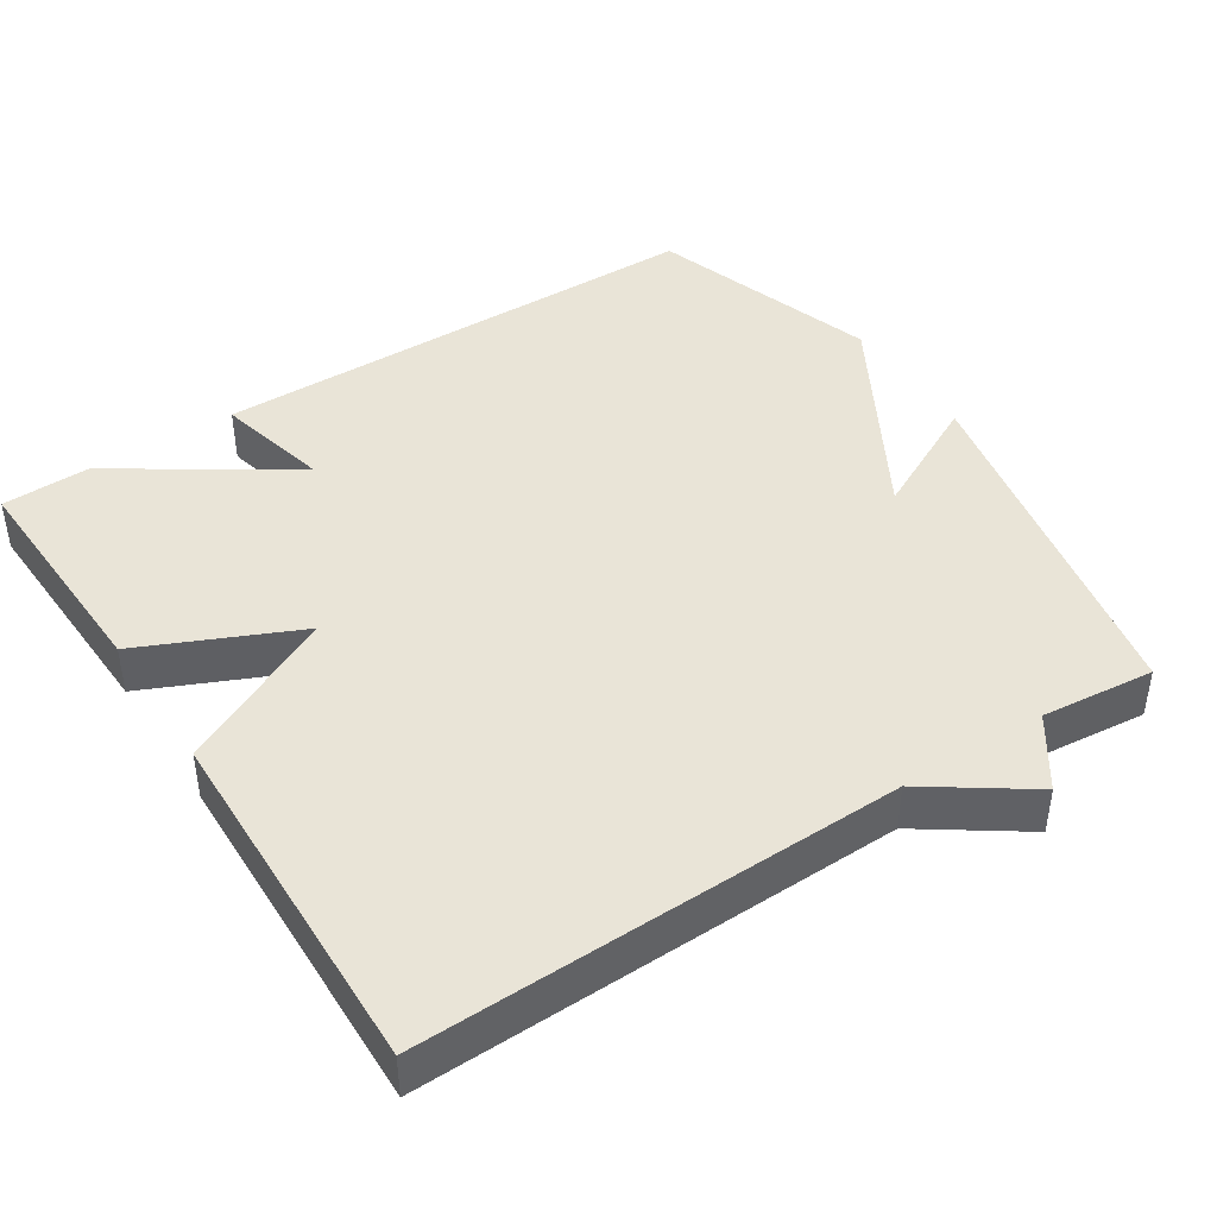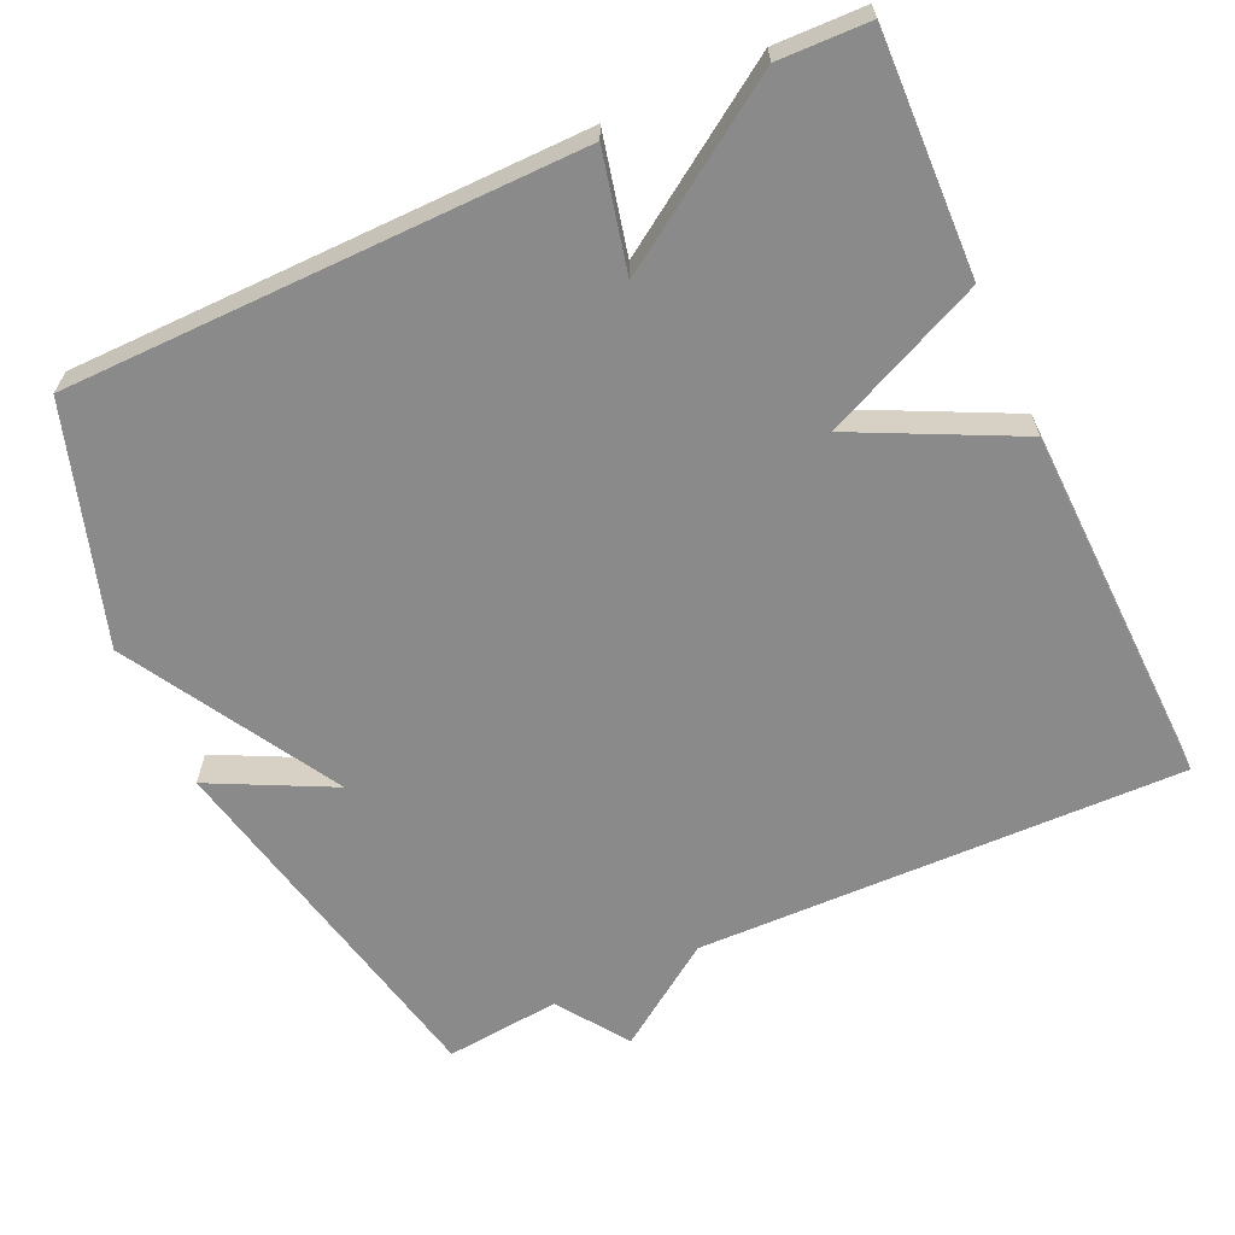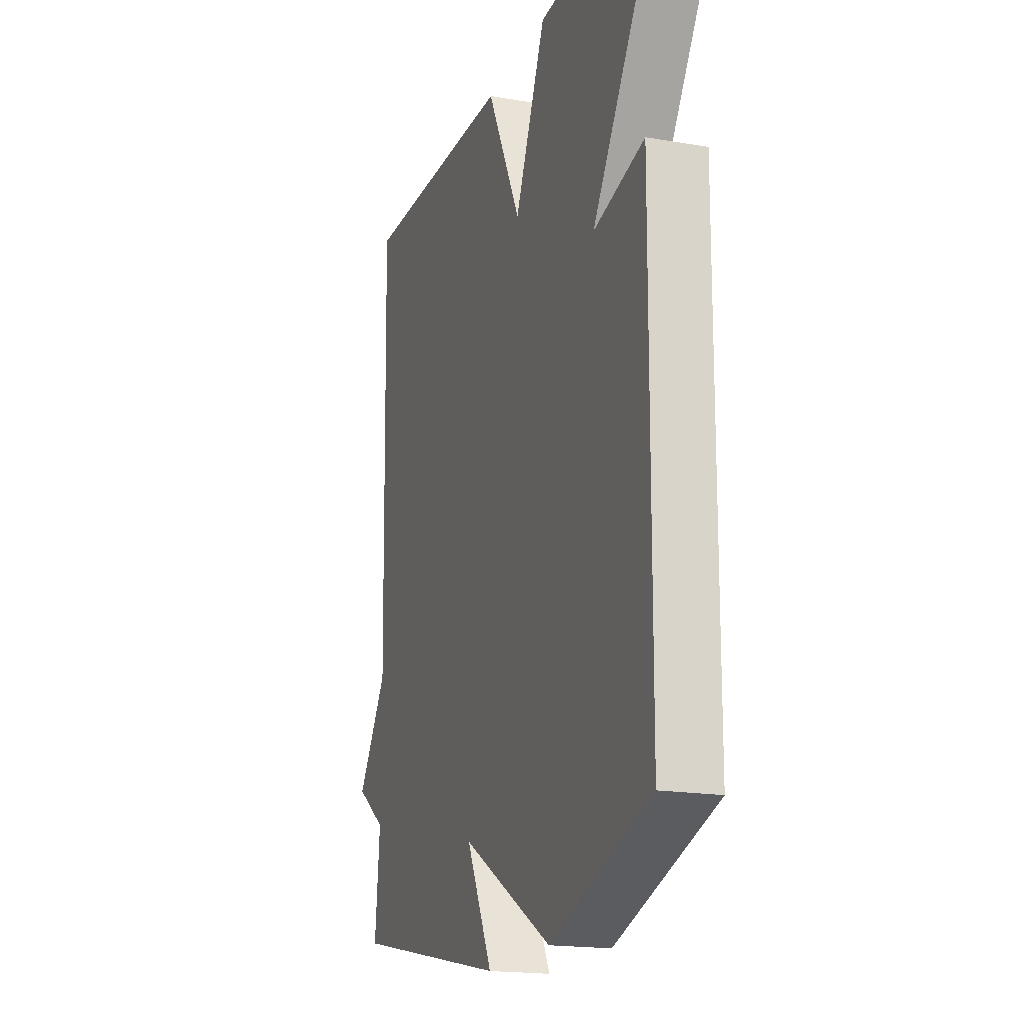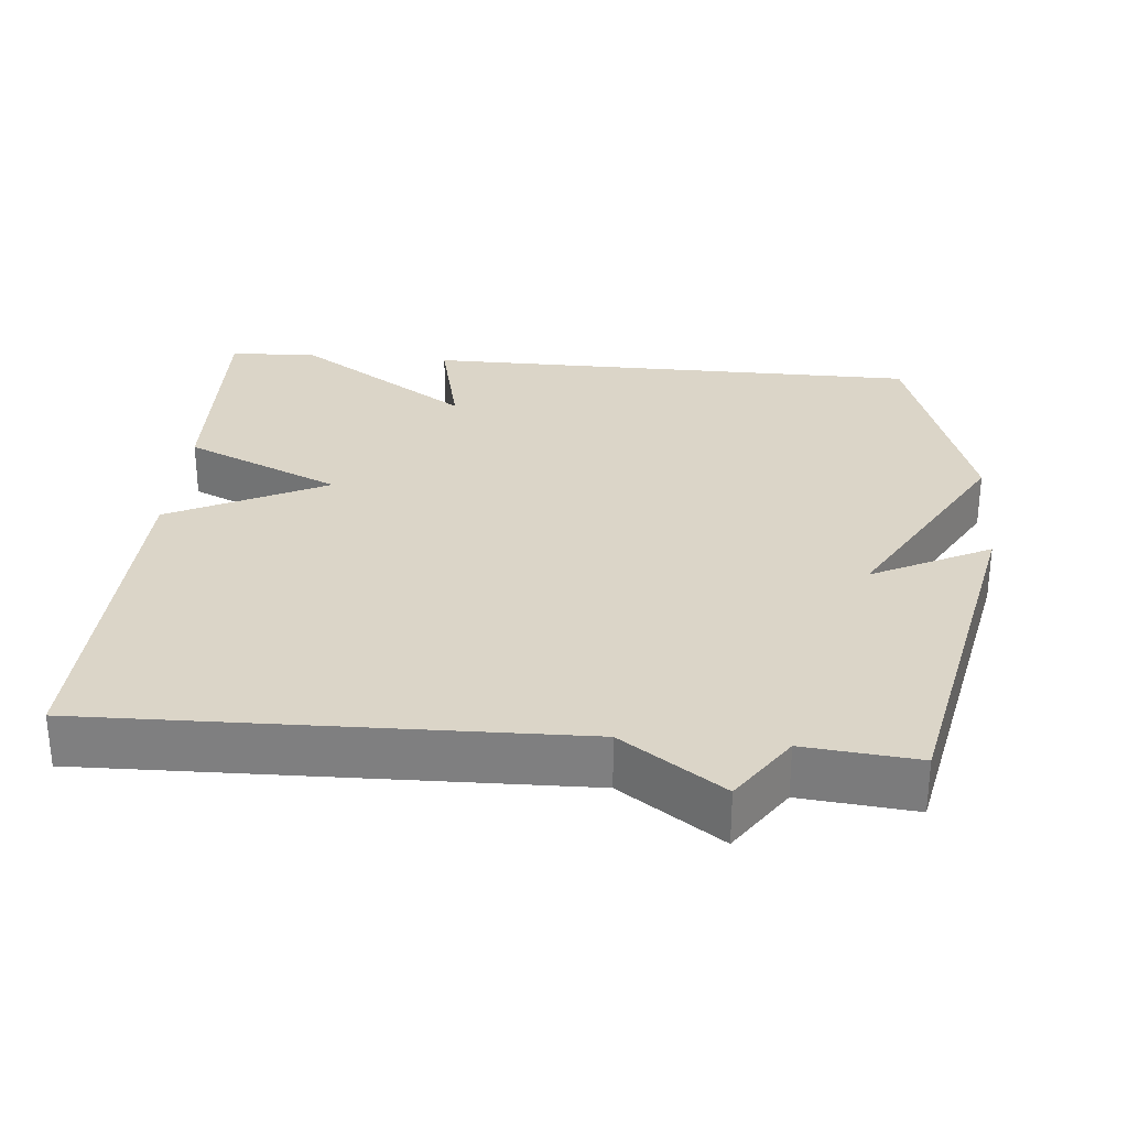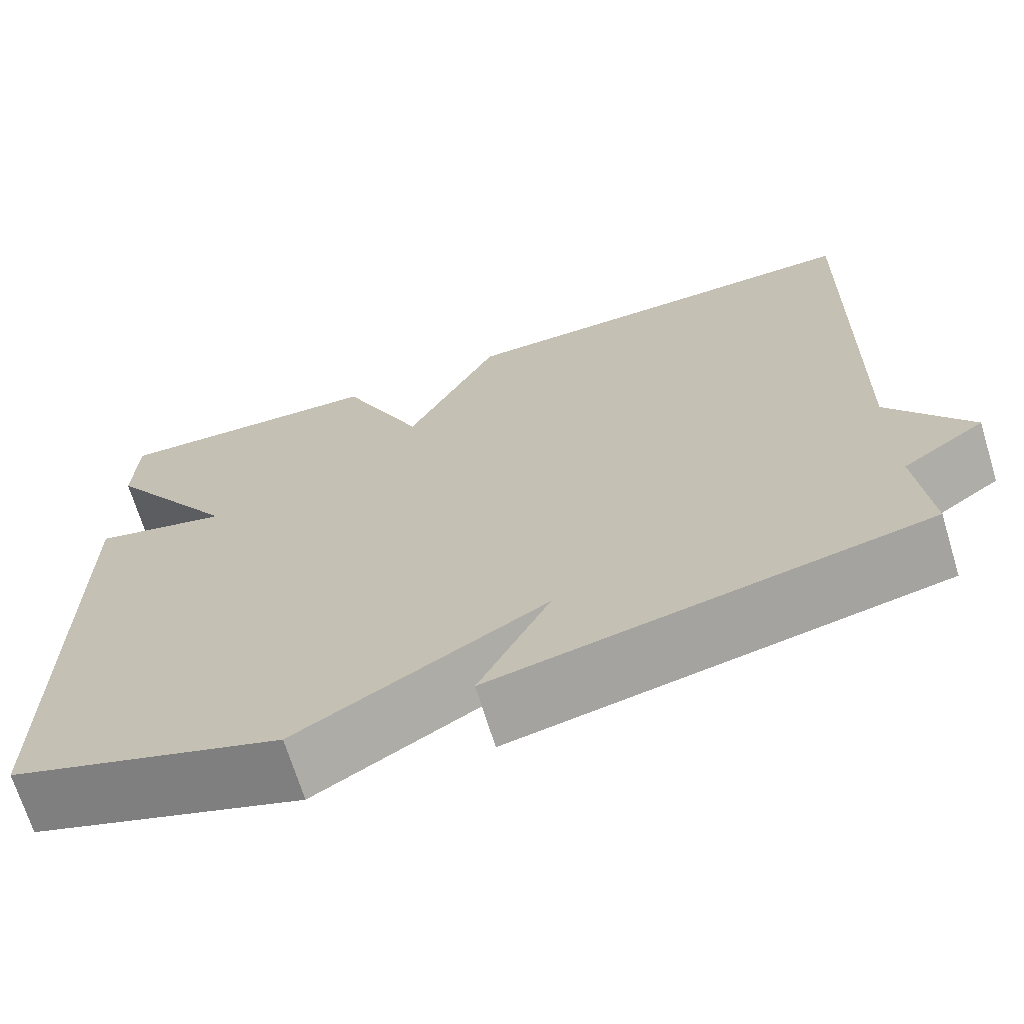
<metadata>
{"format":"obj","ext":"obj","renderer":"f3d","projection":"perspective","resolution":1024,"background":"white","views":[{"elev":43.2,"azim":57.1,"up":"+Y"},{"elev":-63.6,"azim":-65.1,"up":"+Y"},{"elev":-18.4,"azim":-108.3,"up":"+Z"},{"elev":29.6,"azim":95.2,"up":"+Y"},{"elev":-69.2,"azim":17.0,"up":"+Z"}]}
</metadata>
<code>
v 0.5 0.07 0.5
v 0.485 0.07 -0.147
v 0.579 0.07 -0.283
v 0.485 0.07 -0.347
v 0.5 0.07 -0.5
v 0.01 0.07 -0.601
v 0.091 0.07 -0.441
v -0.19 0.07 -0.601
v -0.5 0.07 -0.5
v -0.504 0.07 0.18
v -0.348 0.07 0.143
v -0.504 0.07 0.38
v -0.5 0.07 0.5
v -0.184 0.07 0.488
v -0.089 0.07 0.276
v 0.016 0.07 0.488
v 0.5 0 0.5
v 0.485 0 -0.147
v 0.579 0 -0.283
v 0.485 0 -0.347
v 0.5 0 -0.5
v 0.01 0 -0.601
v 0.091 0 -0.441
v -0.19 0 -0.601
v -0.5 0 -0.5
v -0.504 0 0.18
v -0.348 0 0.143
v -0.504 0 0.38
v -0.5 0 0.5
v -0.184 0 0.488
v -0.089 0 0.276
v 0.016 0 0.488
f 15 16 1 2
f 13 14 15
f 12 13 15
f 11 12 15
f 2 3 4
f 15 2 4
f 11 15 4
f 9 10 11
f 8 9 11
f 7 8 11
f 7 11 4 5
f 5 6 7
f 18 17 32 31
f 31 30 29
f 31 29 28
f 31 28 27
f 20 19 18
f 20 18 31
f 20 31 27
f 27 26 25
f 27 25 24
f 27 24 23
f 21 20 27 23
f 23 22 21
f 1 17 18 2
f 2 18 19 3
f 3 19 20 4
f 4 20 21 5
f 5 21 22 6
f 6 22 23 7
f 7 23 24 8
f 8 24 25 9
f 9 25 26 10
f 10 26 27 11
f 11 27 28 12
f 12 28 29 13
f 13 29 30 14
f 14 30 31 15
f 15 31 32 16
f 16 32 17 1

</code>
